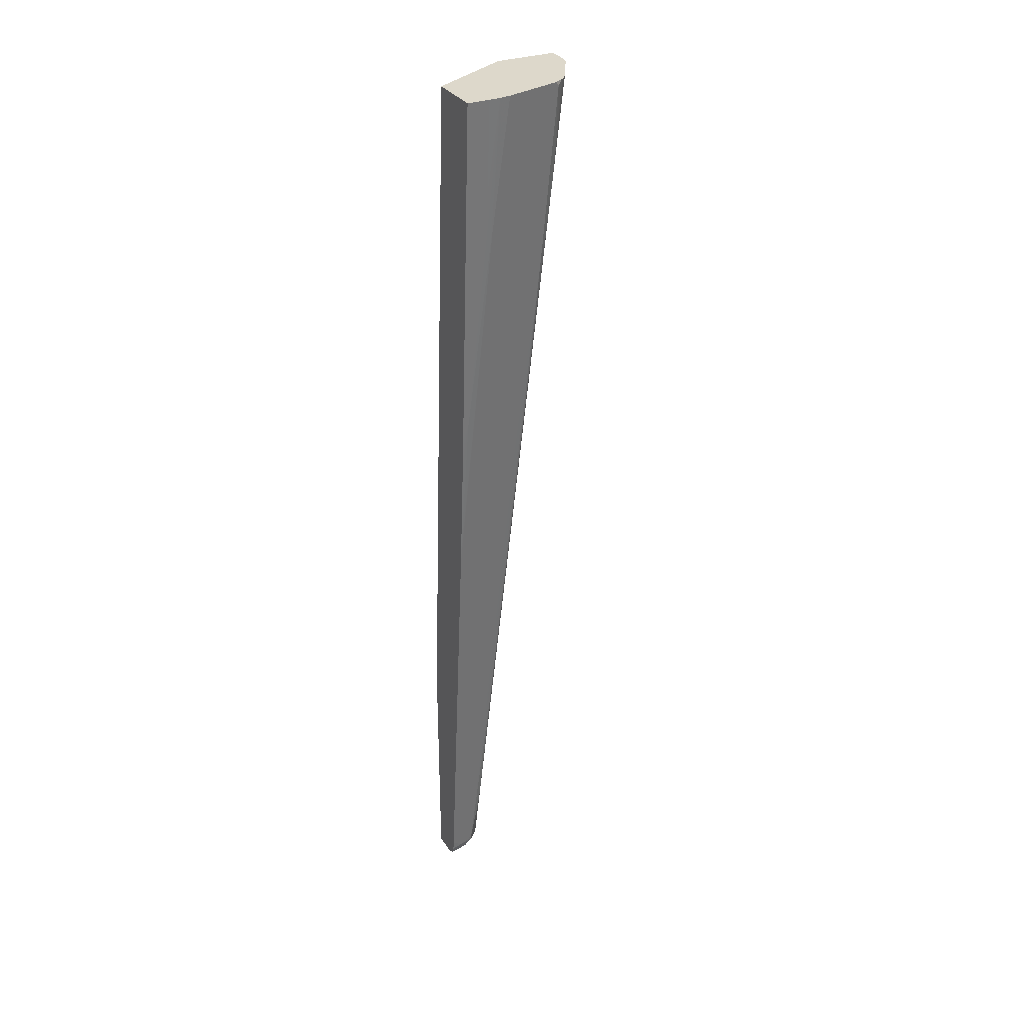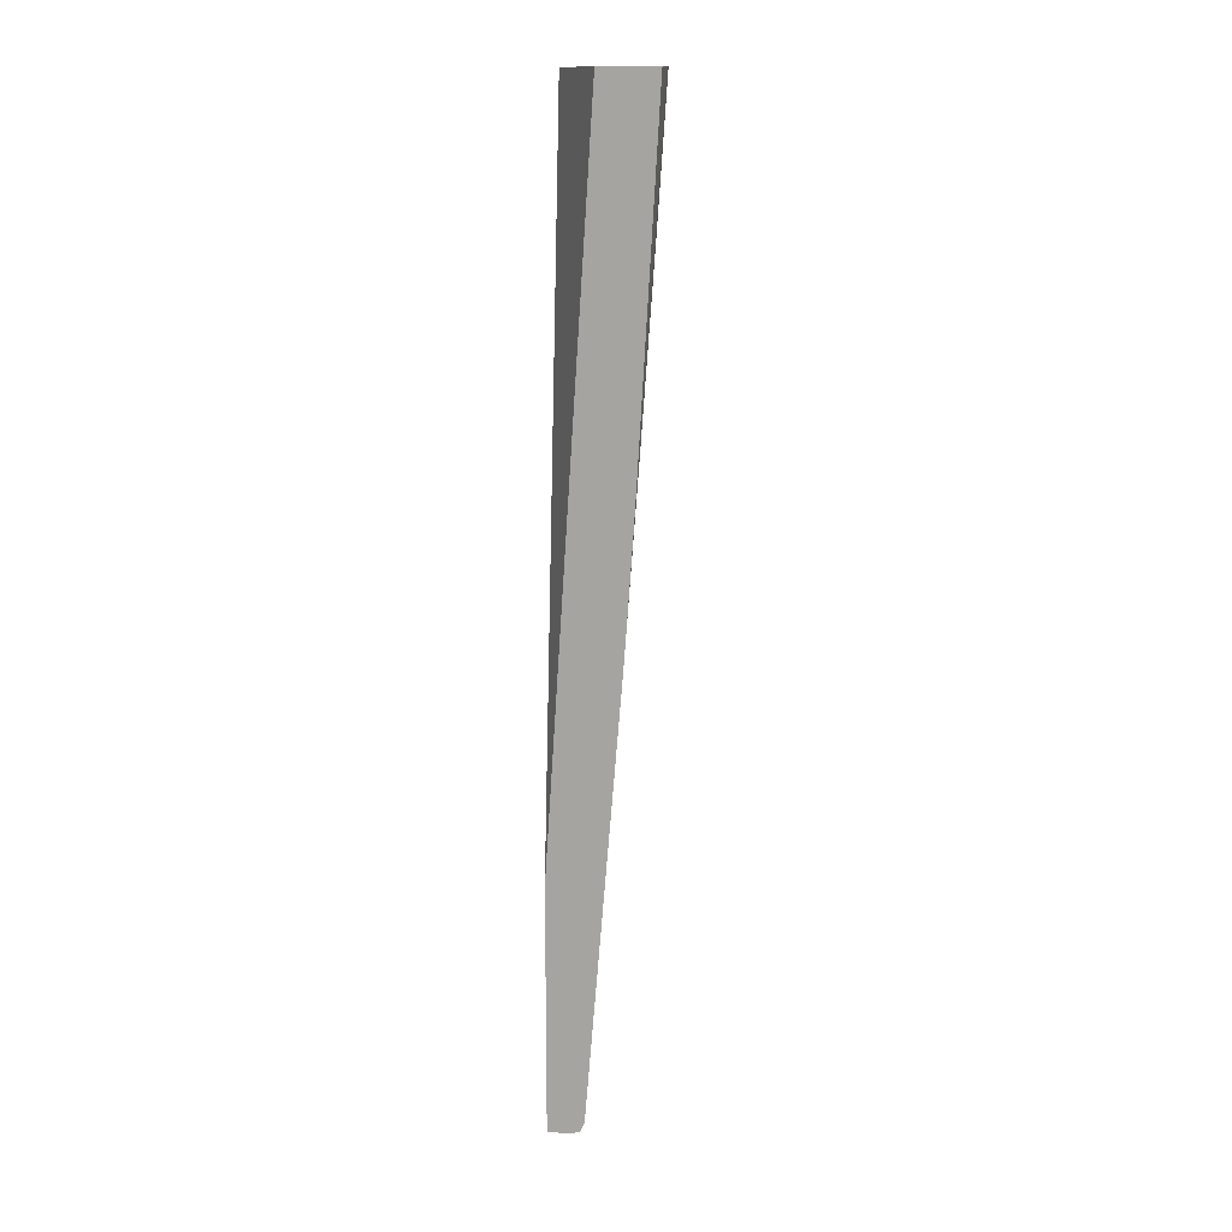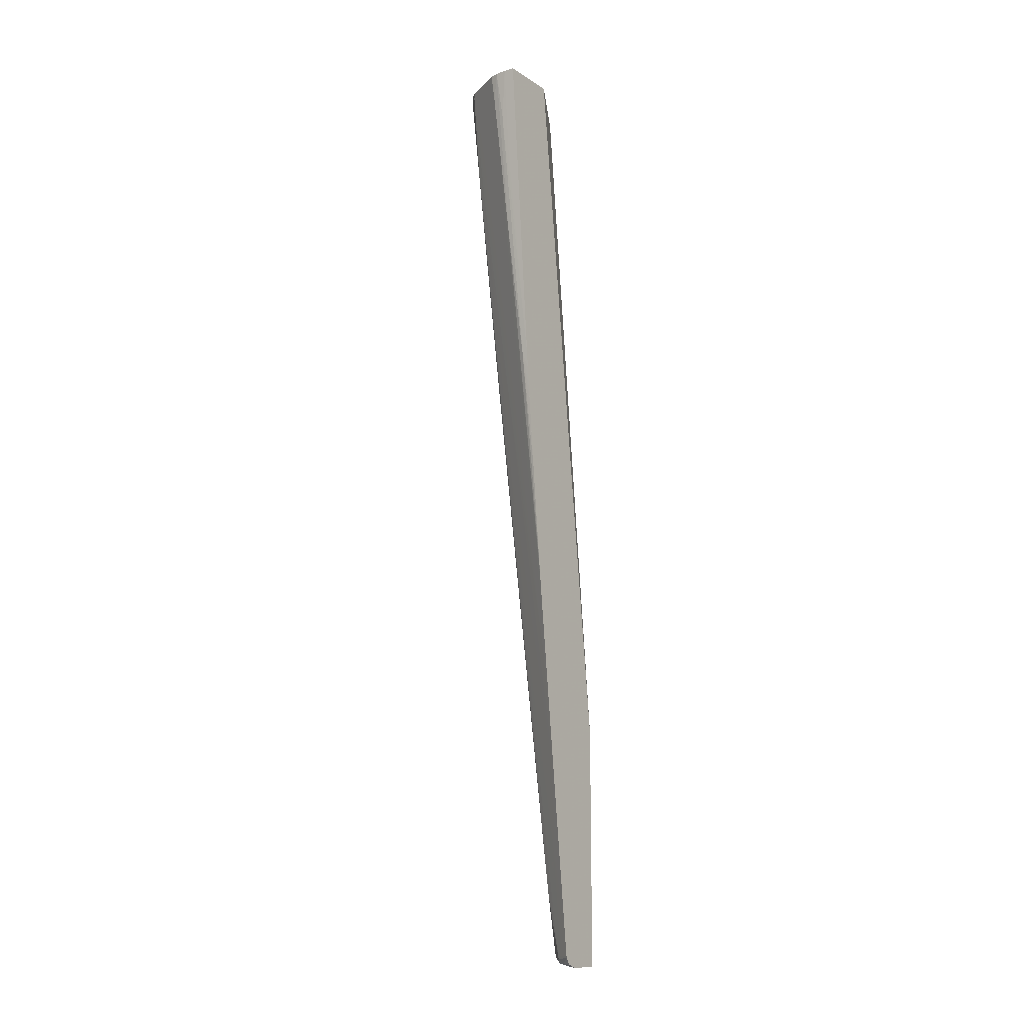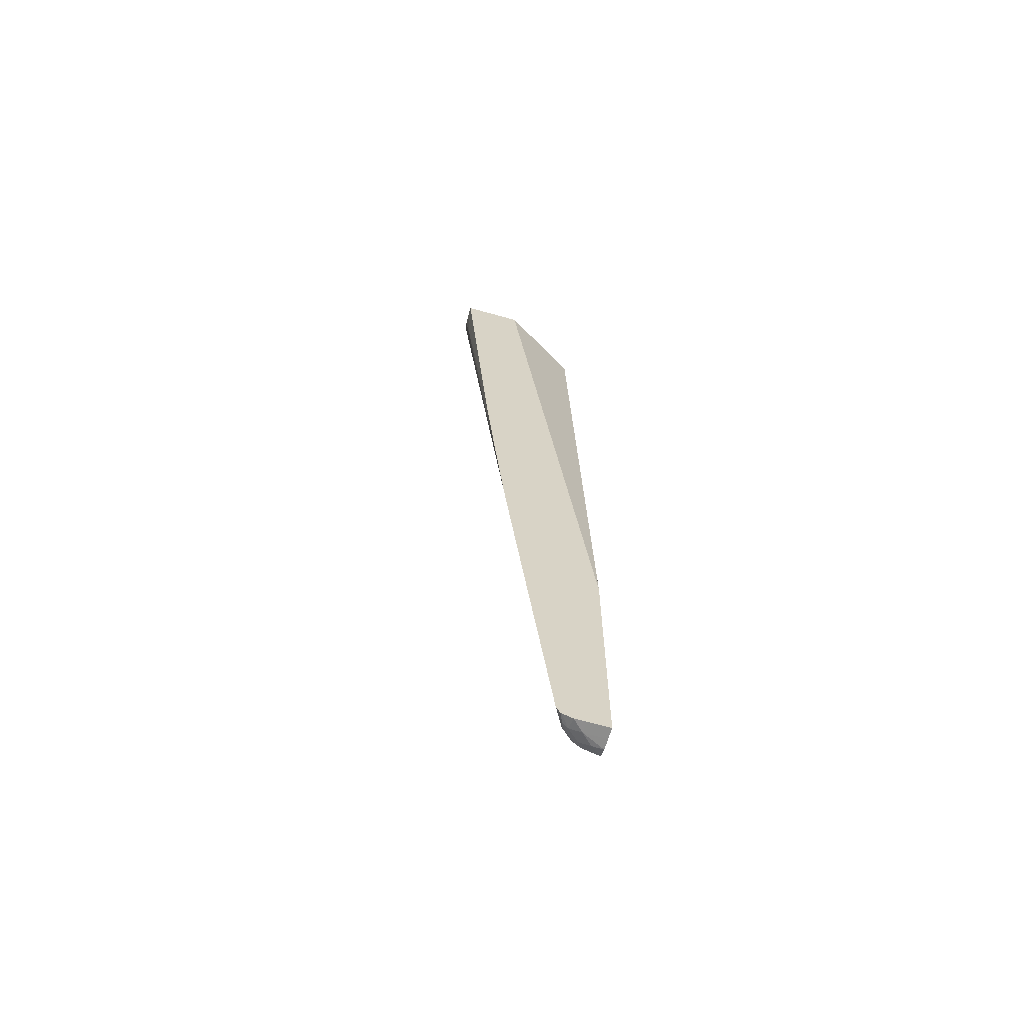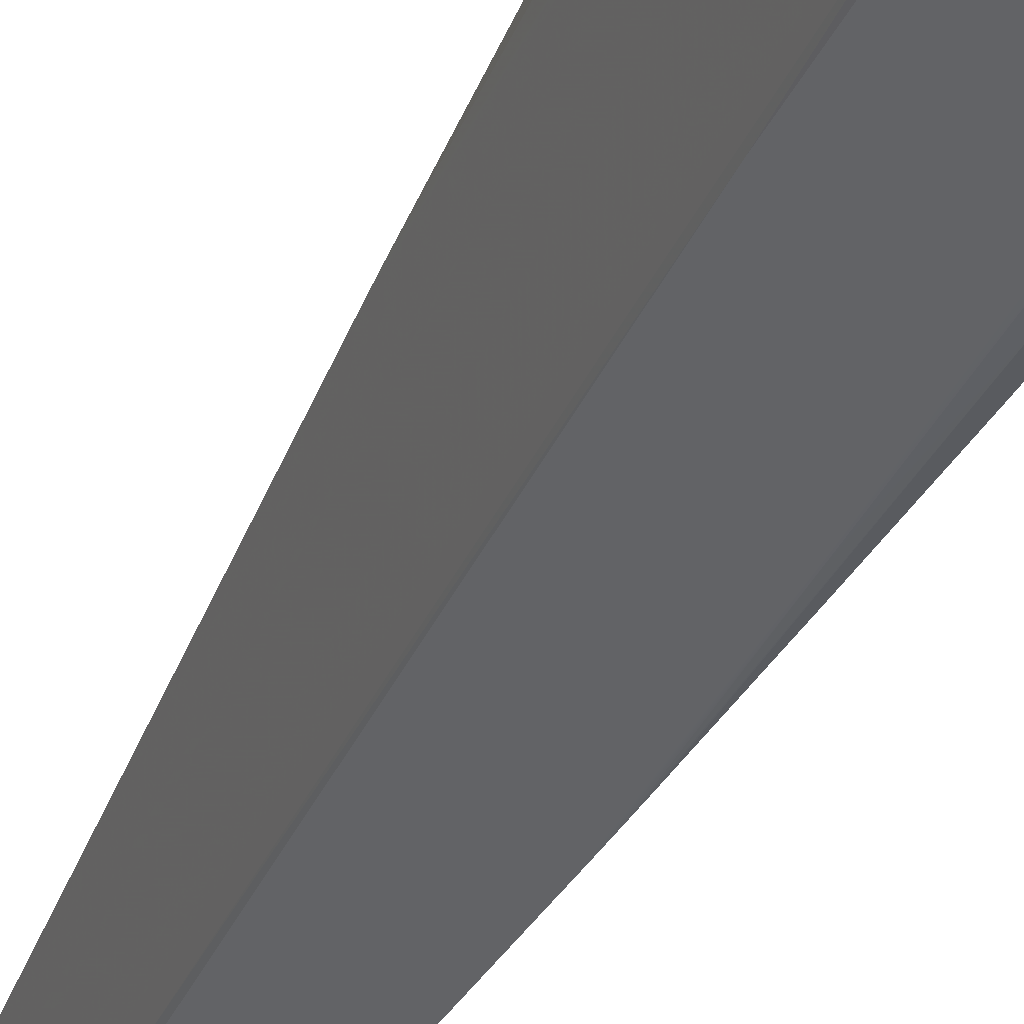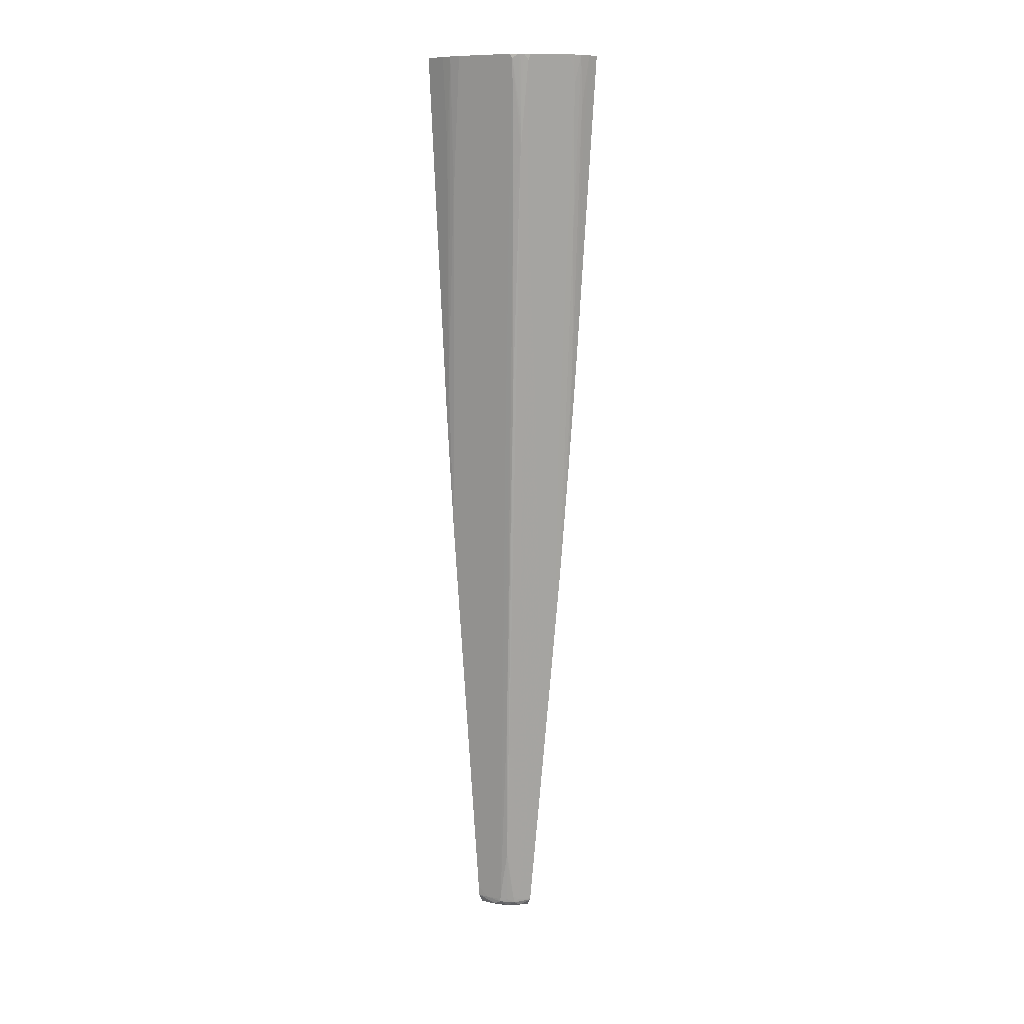
<metadata>
{"format":"obj","ext":"obj","renderer":"f3d","projection":"perspective","resolution":1024,"background":"white","views":[{"elev":31.1,"azim":-117.1,"up":"+Z"},{"elev":14.0,"azim":-169.3,"up":"+Z"},{"elev":-12.7,"azim":35.2,"up":"+Z"},{"elev":-64.5,"azim":74.1,"up":"+Z"},{"elev":-36.0,"azim":-22.6,"up":"+Y"},{"elev":10.5,"azim":-44.0,"up":"+Z"}]}
</metadata>
<code>
v -0.09146 -0.1802 0.3815
v -0.08698 -0.1802 0.3815
v -0.09592 -0.18 0.3815
v -0.09375 -0.1785 0.3607
v -0.09146 -0.1801 0.3809
v -0.08698 -0.156 0.3815
v -0.08698 -0.1801 0.3809
v -0.09887 -0.1792 0.3815
v -0.09884 -0.1788 0.3765
v -0.09816 -0.1785 0.3698
v -0.09387 -0.1741 0.3109
v -0.09146 -0.1757 0.3274
v -0.09146 -0.1772 0.3452
v -0.09146 -0.1785 0.3606
v -0.09146 -0.179 0.3675
v -0.09146 -0.1798 0.3765
v -0.08935 -0.1696 0.2532
v -0.106 -0.1227 0.3815
v -0.08698 -0.1227 0.09459
v -0.08704 -0.1227 0.09545
v -0.08698 -0.1798 0.3765
v -0.09935 -0.1791 0.3815
v -0.09929 -0.1791 0.3809
v -0.09963 -0.1789 0.3815
v -0.1015 -0.1778 0.3809
v -0.1054 -0.1731 0.3586
v -0.1017 -0.169 0.3051
v -0.09208 -0.1642 0.2158
v -0.08985 -0.1654 0.2158
v -0.08949 -0.1652 0.2123
v -0.08914 -0.165 0.2093
v -0.087 -0.1696 0.2528
v -0.08698 -0.1785 0.3606
v -0.087 -0.1732 0.2961
v -0.08698 -0.179 0.3675
v -0.087 -0.1687 0.2426
v -0.087 -0.1691 0.2471
v -0.08698 -0.161 0.1638
v -0.08698 -0.1615 0.1691
v -0.08698 -0.1651 0.2045
v -0.087 -0.1675 0.2292
v -0.087 -0.1679 0.2337
v -0.087 -0.1683 0.2382
v -0.1285 -0.1227 0.3815
v -0.08698 -0.1227 -0.002916
v -0.1016 -0.1779 0.3815
v -0.1077 -0.1744 0.3815
v -0.1073 -0.1741 0.3774
v -0.1089 -0.1706 0.3541
v -0.1114 -0.1695 0.3569
v -0.09995 -0.1639 0.2519
v -0.09632 -0.1617 0.2156
v -0.09184 -0.1617 0.1934
v -0.08865 -0.1558 0.1267
v -0.087 -0.1578 0.1356
v -0.08789 -0.1598 0.1579
v -0.08698 -0.1598 0.1529
v -0.08698 -0.1602 0.1564
v -0.08698 -0.1606 0.1601
v -0.08698 -0.1696 0.2528
v -0.08698 -0.1732 0.2961
v -0.08698 -0.1687 0.2426
v -0.08698 -0.1691 0.2471
v -0.08698 -0.1675 0.2292
v -0.08698 -0.1679 0.2337
v -0.08698 -0.1683 0.2382
v -0.1269 -0.1227 0.3541
v -0.1285 -0.1316 0.3815
v -0.08698 -0.1227 -0.002954
v -0.087 -0.1227 -0.002954
v -0.1153 -0.1701 0.3815
v -0.1156 -0.1693 0.3765
v -0.1065 -0.1647 0.2917
v -0.09837 -0.1607 0.217
v -0.08698 -0.1514 0.08033
v -0.08698 -0.155 0.1115
v -0.08698 -0.1557 0.1177
v -0.08698 -0.1564 0.1239
v -0.0873 -0.1571 0.1314
v -0.1028 -0.1607 0.2392
v -0.09378 -0.1562 0.1553
v -0.08698 -0.1571 0.1297
v -0.08698 -0.1578 0.1356
v -0.1205 -0.1227 0.2444
v -0.1269 -0.1316 0.3541
v -0.1284 -0.1361 0.3815
v -0.08698 -0.1316 -0.002954
v -0.09146 -0.1227 -0.002954
v -0.1173 -0.1683 0.3815
v -0.1159 -0.1695 0.3791
v -0.1161 -0.1651 0.3425
v -0.1141 -0.1661 0.3409
v -0.1123 -0.1655 0.3274
v -0.08698 -0.1511 0.07758
v -0.1057 -0.1553 0.2069
v -0.08802 -0.151 0.08206
v -0.1119 -0.1653 0.3229
v -0.1077 -0.1609 0.2649
v -0.1201 -0.1227 0.2382
v -0.1264 -0.1316 0.3452
v -0.1276 -0.1405 0.3815
v -0.1261 -0.1316 0.3408
v -0.1205 -0.125 0.2446
v -0.1249 -0.1337 0.3253
v -0.125 -0.1342 0.3283
v -0.09146 -0.1316 -0.002954
v -0.08698 -0.1361 -0.002878
v -0.09592 -0.1227 -0.002916
v -0.1183 -0.1673 0.3815
v -0.1173 -0.1663 0.3631
v -0.1171 -0.1661 0.3586
v -0.1168 -0.1658 0.3541
v -0.1165 -0.1655 0.3497
v -0.1162 -0.1653 0.3452
v -0.1203 -0.1647 0.3799
v -0.116 -0.1605 0.3121
v -0.1115 -0.1561 0.245
v -0.107 -0.1516 0.1826
v -0.09811 -0.1427 0.06215
v -0.08698 -0.1507 0.07446
v -0.09988 -0.1482 0.1177
v -0.09146 -0.1448 0.04634
v -0.08933 -0.1473 0.05703
v -0.08698 -0.1434 0.01187
v -0.08698 -0.148 0.05146
v -0.1198 -0.1227 0.2337
v -0.1275 -0.1405 0.3809
v -0.1253 -0.1484 0.3815
v -0.1195 -0.1227 0.2292
v -0.1192 -0.1227 0.2248
v -0.1189 -0.1227 0.2203
v -0.1162 -0.1227 0.1815
v -0.1208 -0.1306 0.2649
v -0.1254 -0.1401 0.3541
v -0.1159 -0.1227 0.1782
v -0.1157 -0.1227 0.175
v -0.09179 -0.1364 -0.0019
v -0.09626 -0.1318 -0.001712
v -0.09592 -0.1271 -0.002615
v -0.08698 -0.1403 -0.001561
v -0.09955 -0.1227 -0.001674
v -0.1189 -0.1667 0.3815
v -0.1209 -0.1634 0.3815
v -0.1209 -0.1631 0.3812
v -0.1163 -0.1573 0.3051
v -0.1166 -0.1588 0.3138
v -0.1114 -0.1513 0.2248
v -0.09816 -0.1339 0.00382
v -0.1026 -0.1427 0.08887
v -0.09821 -0.1384 0.02576
v -0.09625 -0.1394 0.02418
v -0.09408 -0.1385 0.006228
v -0.0938 -0.1384 0.003406
v -0.09146 -0.1406 0.01067
v -0.09365 -0.1427 0.03987
v -0.09179 -0.1394 0.001863
v -0.08759 -0.1418 0.00175
v -0.08698 -0.1425 0.00446
v -0.1259 -0.145 0.3765
v -0.1244 -0.15 0.3765
v -0.1238 -0.1536 0.3815
v -0.1202 -0.1328 0.2649
v -0.1075 -0.1227 0.07701
v -0.1024 -0.1288 0.03743
v -0.1074 -0.1396 0.1356
v -0.1117 -0.1478 0.2158
v -0.08698 -0.1404 -0.001524
v -0.09053 -0.1391 -0.001223
v -0.095 -0.1352 -0.001298
v -0.09848 -0.1305 -0.0009216
v -0.09896 -0.1271 -0.001373
v -0.1012 -0.1227 0.00175
v -0.121 -0.1631 0.3815
v -0.1205 -0.1609 0.3687
v -0.1198 -0.158 0.3499
v -0.1024 -0.1377 0.06866
v -0.09862 -0.1318 0.002089
v -0.09798 -0.1335 0.0008471
v -0.09796 -0.1381 0.02279
v -0.09351 -0.1382 0.0004332
v -0.08698 -0.1422 0.00175
v -0.102 -0.1267 0.02437
v -0.1035 -0.1227 0.02851
v -0.1022 -0.1323 0.04634
v -0.1065 -0.1402 0.1267
v -0.08698 -0.1421 0.001186
v -0.09997 -0.1271 0.00175
v -0.1016 -0.1227 0.006228
v -0.1031 -0.1355 0.06866
v -0.102 -0.1227 0.01026
v -0.09589 -0.136 0.002127
f 1 2 6
f 1 6 18
f 1 18 44
f 1 44 68
f 1 68 86
f 1 86 101
f 1 101 128
f 1 128 161
f 1 161 173
f 1 173 143
f 1 143 142
f 1 142 109
f 1 109 89
f 1 89 71
f 1 71 47
f 1 47 46
f 1 46 24
f 1 24 22
f 1 22 8
f 1 8 3
f 1 3 4
f 1 4 5
f 1 5 7
f 1 7 2
f 2 7 21
f 2 21 35
f 2 35 33
f 2 33 61
f 2 61 60
f 2 60 63
f 2 63 62
f 2 62 66
f 2 66 65
f 2 65 64
f 2 64 40
f 2 40 39
f 2 39 38
f 2 38 59
f 2 59 58
f 2 58 57
f 2 57 83
f 2 83 82
f 2 82 78
f 2 78 77
f 2 77 76
f 2 76 75
f 2 75 94
f 2 94 120
f 2 120 125
f 2 125 124
f 2 124 158
f 2 158 181
f 2 181 186
f 2 186 167
f 2 167 140
f 2 140 107
f 2 107 87
f 2 87 69
f 2 69 45
f 2 45 19
f 2 19 6
f 3 8 9
f 3 9 10
f 3 10 11
f 3 11 4
f 4 12 13
f 4 13 14
f 4 14 15
f 4 15 16
f 4 16 5
f 4 11 17
f 4 17 12
f 5 16 21
f 5 21 7
f 6 19 20
f 6 20 18
f 8 22 23
f 8 23 9
f 9 23 24
f 9 24 25
f 9 25 10
f 10 25 26
f 10 26 27
f 10 27 28
f 10 28 29
f 10 29 30
f 10 30 11
f 11 30 31
f 11 31 17
f 12 17 32
f 12 32 13
f 13 32 14
f 14 33 35
f 14 35 15
f 14 32 34
f 14 34 61
f 14 61 33
f 15 35 21
f 15 21 16
f 17 36 37
f 17 37 32
f 17 31 38
f 17 38 39
f 17 39 40
f 17 40 41
f 17 41 42
f 17 42 43
f 17 43 36
f 18 20 19
f 18 19 45
f 18 45 70
f 18 70 88
f 18 88 108
f 18 108 141
f 18 141 172
f 18 172 188
f 18 188 190
f 18 190 183
f 18 183 163
f 18 163 136
f 18 136 135
f 18 135 132
f 18 132 131
f 18 131 130
f 18 130 129
f 18 129 126
f 18 126 99
f 18 99 84
f 18 84 67
f 18 67 44
f 22 24 23
f 24 46 25
f 25 46 47
f 25 47 48
f 25 48 26
f 26 48 49
f 26 49 27
f 27 49 50
f 27 50 51
f 27 51 28
f 28 52 53
f 28 53 54
f 28 54 55
f 28 55 56
f 28 56 29
f 28 51 52
f 29 56 57
f 29 57 30
f 30 57 58
f 30 58 31
f 31 58 59
f 31 59 38
f 32 37 63
f 32 63 60
f 32 60 61
f 32 61 34
f 36 62 63
f 36 63 37
f 36 43 66
f 36 66 62
f 40 64 41
f 41 64 65
f 41 65 42
f 42 65 66
f 42 66 43
f 44 67 85
f 44 85 68
f 45 69 70
f 47 71 72
f 47 72 48
f 48 72 50
f 48 50 49
f 50 72 73
f 50 73 51
f 51 73 74
f 51 74 52
f 52 74 54
f 52 54 53
f 54 75 76
f 54 76 77
f 54 77 78
f 54 78 79
f 54 79 55
f 54 74 80
f 54 80 81
f 54 81 75
f 55 79 78
f 55 78 82
f 55 82 83
f 55 83 57
f 55 57 56
f 67 84 85
f 68 85 86
f 69 87 106
f 69 106 88
f 69 88 70
f 71 89 90
f 71 90 72
f 72 90 91
f 72 91 92
f 72 92 93
f 72 93 73
f 73 93 80
f 73 80 74
f 75 81 80
f 75 80 94
f 80 95 96
f 80 96 94
f 80 93 97
f 80 97 98
f 80 98 95
f 84 99 100
f 84 100 85
f 85 100 86
f 86 100 102
f 86 102 103
f 86 103 104
f 86 104 105
f 86 105 101
f 87 107 106
f 88 106 108
f 89 109 110
f 89 110 111
f 89 111 90
f 90 111 112
f 90 112 113
f 90 113 114
f 90 114 91
f 91 93 92
f 91 114 115
f 91 115 116
f 91 116 117
f 91 117 118
f 91 118 119
f 91 119 95
f 91 95 93
f 93 95 98
f 93 98 97
f 94 96 120
f 95 119 121
f 95 121 122
f 95 122 96
f 96 122 123
f 96 123 124
f 96 124 125
f 96 125 120
f 99 126 103
f 99 103 100
f 100 103 102
f 101 127 128
f 101 105 127
f 103 105 104
f 103 126 129
f 103 129 130
f 103 130 131
f 103 131 132
f 103 132 105
f 105 133 134
f 105 134 127
f 105 132 135
f 105 135 136
f 105 136 133
f 106 107 137
f 106 137 138
f 106 138 139
f 106 139 108
f 107 140 137
f 108 139 141
f 109 142 110
f 110 142 111
f 111 142 115
f 111 115 112
f 112 115 113
f 113 115 114
f 115 142 143
f 115 143 144
f 115 144 145
f 115 145 146
f 115 146 116
f 116 146 147
f 116 147 148
f 116 148 149
f 116 149 117
f 117 149 150
f 117 150 118
f 118 150 119
f 119 150 151
f 119 151 152
f 119 152 153
f 119 153 154
f 119 154 155
f 119 155 121
f 121 155 122
f 122 155 154
f 122 154 124
f 122 124 123
f 124 154 156
f 124 156 157
f 124 157 158
f 127 159 160
f 127 160 128
f 127 134 159
f 128 160 144
f 128 144 161
f 133 162 134
f 133 136 163
f 133 163 162
f 134 160 159
f 134 162 164
f 134 164 165
f 134 165 166
f 134 166 160
f 137 140 167
f 137 167 168
f 137 168 169
f 137 169 138
f 138 169 170
f 138 170 171
f 138 171 139
f 139 171 141
f 141 171 172
f 143 173 144
f 144 173 161
f 144 160 174
f 144 174 145
f 145 174 175
f 145 175 166
f 145 166 147
f 145 147 146
f 147 166 176
f 147 176 148
f 148 176 177
f 148 177 178
f 148 178 179
f 148 179 150
f 148 150 149
f 150 179 180
f 150 180 153
f 150 153 151
f 151 153 152
f 153 180 156
f 153 156 154
f 156 180 157
f 157 181 158
f 157 180 181
f 160 175 174
f 160 166 175
f 162 163 182
f 162 182 164
f 163 183 182
f 164 182 177
f 164 177 184
f 164 184 165
f 165 184 185
f 165 185 166
f 166 185 176
f 167 186 168
f 168 186 180
f 168 180 169
f 169 180 178
f 169 178 170
f 170 178 187
f 170 187 172
f 170 172 171
f 172 187 188
f 176 185 189
f 176 189 184
f 176 184 177
f 177 182 190
f 177 190 187
f 177 187 178
f 178 180 191
f 178 191 179
f 179 191 180
f 180 186 181
f 182 183 190
f 184 189 185
f 187 190 188

</code>
